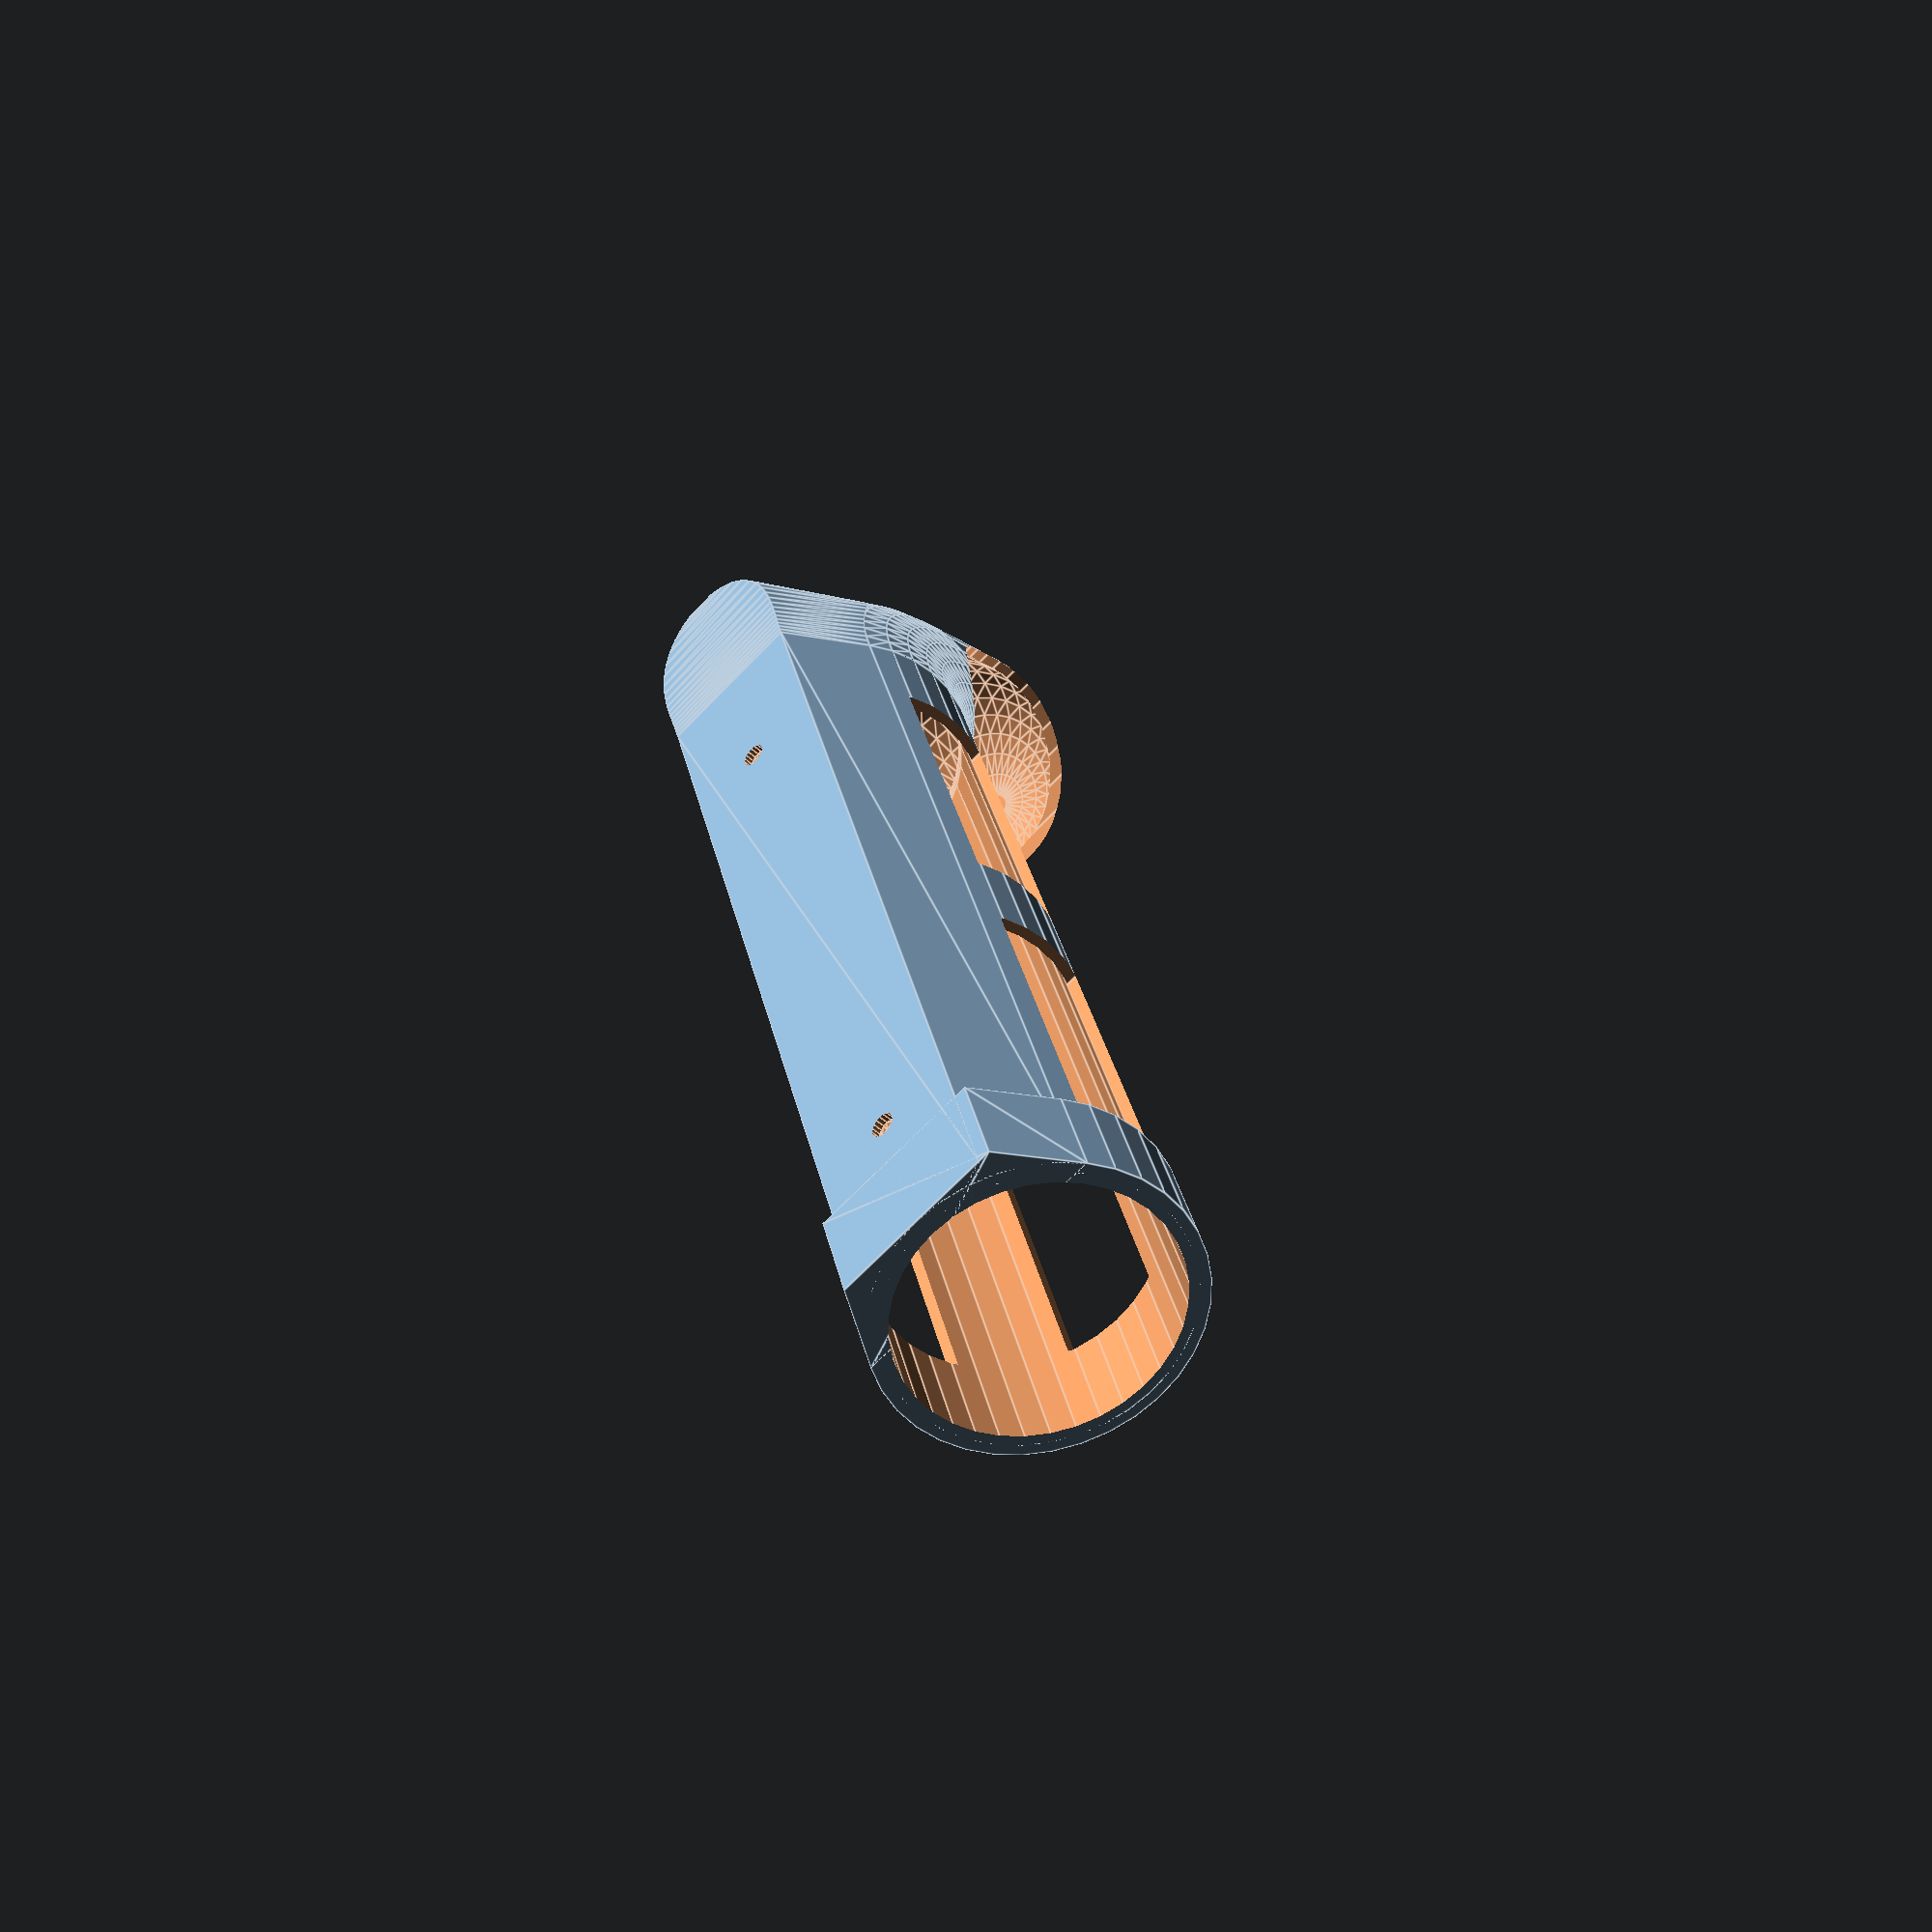
<openscad>
ball_dia = 1.5;
ball_tol = 0.125;
wall_thickness = 0.0625;
back_thickness = 0.125;
height = 6;

bend_radius = ball_dia*3/4;
shoot_len = ball_dia*0.6;

slit_size = 0.625;
eject_hole = 0.375;

screw_clearance_hole = 0.150;
screw_head = .300;

module tangent_base( r, b, h ) {
  rotate( [ 0, 90, 0 ] )
  linear_extrude( height = h )
    polygon( [ [ -b - r/2, -sqrt(3)/2*r ],
               [ -b - r/2,  sqrt(3)/2*r ],
               [ 0,        sqrt(3)/3*( r - b ) ],
               [ 0,       -sqrt(3)/3*( r - b ) ] ] );
}

module toroid( bend_radius, dia ) {
  intersection () { 
      rotate ( [ 90, 0, 0 ] ) rotate_extrude( convexity = 10, $fn = 72 ) translate( [ bend_radius, 0, 0 ] ) circle( r = dia/2, $fn = 36 );
      translate( [ -bend_radius - dia/2 - 0.1, -dia/2 - 0.1, -bend_radius - dia/2 - 0.1 ] ) cube( [ bend_radius + dia/2 + 0.1, dia + 0.2, bend_radius + dia/2 + 0.1 ] );
      rotate ( [ 0, -30, 0 ] ) translate( [ -bend_radius - dia/2 - 0.1, -dia/2 - 0.1, -bend_radius - dia/2 - 0.1 ] ) cube( [ bend_radius + dia/2 + 0.1, dia + 0.2, bend_radius + dia/2 + 0.1 ] );
  }
}

function tt_mt( m, phi ) = m / cos( phi );
function tt_xmt( R, r, mt ) = ( mt * R + sqrt( ( mt*mt + 1 ) * r*r - R*R ) ) / ( mt*mt + 1 );
function tt_point( R, r, h, m, phi ) = tt_xmt( R, r, tt_mt( m, phi ) ) * [ 1, m, -m*tan( phi ) ] + [ 0, 0, h ];

function tt_critical_ang( k, m ) = m < sqrt(k*k-1) ? acos( m/sqrt(k*k-1) ) : 0;
function tt_invslope2( k, m, phi, cos_sqr_phi ) = sqrt(m*m+1)*(k*sqrt(m*m-(k*k-1)*cos_sqr_phi)+m*(k*k*cos_sqr_phi-m*m-1))*tan(phi)/(m*m*(k*k*cos_sqr_phi-m*m-2)+k*k-1);
function tt_invslope( k, m, phi ) = tt_invslope2( k, m, phi, cos( phi )*cos( phi ) );
function tt_invslopev( k, m, phi ) = [ phi, tt_invslope( k, m, phi ) ];

function tt_interp( a, b, des ) = a[1]==b[1]?a[0]:(des-a[1])/(b[1]-a[1])*(b[0]-a[0])+a[0];

function tt_find_phi_interp( count, k, m, des, ps, ps_old ) =
  abs(ps[0]-ps_old[0]) < 1e-14 * abs(ps[0]) || count >= 30 ?
    tt_interp( ps, ps_old, des ) :
    //[ count, ps, ps_old ] :
    tt_find_phi_interp( count + 1, k, m, des, tt_invslopev( k, m, tt_interp( ps, ps_old, des ) ), ps );

function tt_find_phi_bisect_helper( count, k, m, des, ps1, ps2, ps_new ) =
  ps_new[1] > des ?
    tt_find_phi_bisect_loop( count + 1, k, m, des, ps1, ps_new ) :
    tt_find_phi_bisect_loop( count + 1, k, m, des, ps_new, ps2 );

function tt_find_phi_bisect_loop( count, k, m, des, ps1, ps2 ) =
  count >= 7 ?
    tt_find_phi_interp( 0, k, m, des, ps1, ps2 ) :
    //[ ps1, ps2 ] :
    tt_find_phi_bisect_helper( count, k, m, des, ps1, ps2, tt_invslopev( k, m, (ps1[0]+ps2[0])/2 ) );

function tt_find_phi_bisect( k, m, des, phi1, phi2 ) =
  tt_find_phi_bisect_loop( 0, k, m, des, tt_invslopev( k, m, phi1 ), tt_invslopev( k, m, phi2 ) );

function tt_find_phi( R, r, m, des_slope ) = m==0?90:tt_find_phi_bisect( R/r, m, des_slope, tt_critical_ang( R/r, m )*(1.00000001)+1e-10, 0.9999999999 * 90 );

function tt_tangent_point( R, r, h, m, des_slope ) = m==0?[r/des_slope/sqrt(1/des_slope/des_slope+1),0,h-R-r/sqrt(1/des_slope/des_slope+1)]:tt_point( R, r, h, m, tt_find_phi( R, r, m, des_slope ) );

function tt_add_bottom_point( tangent_point, m, des_slope ) = [ tangent_point, [tangent_point[0],tangent_point[1],0]-tangent_point[2]*des_slope/sqrt(1+m*m)*[1,m,0] ];

function tt_points( R, r, h, m, des_slope ) = tt_add_bottom_point( tt_tangent_point( R, r, h, m, des_slope ), m, des_slope );

echo( tt_invslope( 3/2, tan(50), 0.999999999 * 90 ), tt_point( 3, 2, tan(50), 30 ) );

echo( tt_critical_ang( 3/2, tan(10) ), tt_find_phi( 3, 2, tan(55), 1/sqrt(3) ) );

echo( tt_points( 3, 2, 5, tan(50), 1/sqrt(3) ) );

function tt_mp( p ) = [ -p[0], p[1], p[2] ]; // mirror point

module tt_slice_from_points( R, r, h, pair1, pair2 ) {
   polyhedron( points = [ pair1[0], pair1[1], pair2[0], pair2[1],
                          tt_mp( pair1[0] ), tt_mp( pair1[1] ), tt_mp( pair2[0] ), tt_mp( pair2[1] ),
                          [ 0, 2*pair1[1][1]-pair2[1][1], pair1[0][2]/2 ] ],
               triangles = [ [ 0, 3, 1 ], [ 0, 2, 3 ], [ 1, 3, 7 ], [ 1, 7, 5 ], [ 4, 7, 6 ], [ 4, 5, 7 ], [ 0, 4, 6 ], [ 0, 6, 2 ], [ 6, 3, 2 ], [ 6, 7, 3 ], [ 4, 0, 8 ], [ 0, 1, 8 ], [ 1, 5, 8 ], [ 4, 8, 5 ] ],
               convexity = 3 );
}

module tt_slice( R, r, h, m1, m2, des_slope ) {
  tt_slice_from_points( R, r, h, tt_points( R, r, h, m1, des_slope ), tt_points( R, r, h, m2, des_slope ) );
}

module tt_base( R, r, h, num ) {
  for ( ang = [ 0 : num - 1 ] ) {
    tt_slice( R, r, h, tan( ang * 90 / num ), tan( ( ang + 1 ) * 90 / num ), 1/sqrt(3) );
  }
}

module slits( angle ) {
  translate ( [ slit_size, 0, ball_dia/2 + ball_tol/2 + back_thickness ] ) rotate( [ angle, 0, 0 ] ) translate( [ 0, -slit_size/2, 0 ] ) cube( [ height/2 - slit_size * 3/2, slit_size, ball_dia ] );
  translate ( [ height/2 + slit_size/2, 0, ball_dia/2 + ball_tol/2 + back_thickness ] ) rotate( [ angle, 0, 0 ] ) translate( [ 0, -slit_size/2, 0 ] ) cube( [ height/2 - slit_size * 3/2, slit_size, ball_dia ] );
}

module screw() {
  translate( [ 0, 0, -ball_dia ] ) cylinder( r = screw_clearance_hole/2, h = ball_dia, $fn = 18 );
  translate( [ 0, 0, 0.001 - ( screw_head/2-screw_clearance_hole/2 ) ] ) cylinder( r2 = screw_head/2, r1 = screw_clearance_hole/2, h = screw_head/2-screw_clearance_hole/2, $fn = 18 );
  cylinder( r = screw_head/2, h = 4 * ball_dia + shoot_len, $fn = 18 );
}

rotate( [ 0, 0, 45 ] )
scale ( 25.4 ) {
  difference () {
    union ()  {
      translate( [ -0.001, 0, ball_dia/2 + ball_tol/2 + back_thickness ] ) rotate( [ 0, 90, 0 ] ) cylinder( r = ball_dia/2 + ball_tol/2 + wall_thickness, h = height + 0.001, $fn = 36 );
      tangent_base( ball_dia/2 + ball_tol/2 + wall_thickness, back_thickness - wall_thickness, height );
      translate( [ 0, 0, bend_radius + ball_dia/2 + ball_tol/2 + back_thickness ] ) toroid( bend_radius, ball_dia + ball_tol + 2 * wall_thickness );
      translate ( [ -sqrt(3)/2*bend_radius + 0.001 / 2, 0, bend_radius / 2 + ball_dia/2 + ball_tol/2 + back_thickness - 0.001 * sqrt(3)/2 ] ) rotate ( [ 0, -30, 0 ] ) cylinder( r = ball_dia/2 + ball_tol/2 + wall_thickness, h = shoot_len + 0.002, $fn = 36 );
      translate( [ -sqrt(3)/2*bend_radius - shoot_len/2, 0, bend_radius / 2 + ball_dia/2 + ball_tol/2 + back_thickness + shoot_len*sqrt(3)/2 ] ) rotate( [ 0, -30, 0 ] ) sphere( r = ball_dia/2 + ball_tol/2 + wall_thickness, $fn = 36 );
      rotate( [ 0, 0, 90 ] ) tt_base( bend_radius, ball_dia/2 + ball_tol/2 + wall_thickness, bend_radius + ball_dia/2 + ball_tol/2 + back_thickness, 18 );
      translate ( [ height - slit_size, 0, ball_dia/2 + ball_tol/2 + back_thickness ] ) rotate ( [ 0, 90, 0 ] ) cylinder( r = ball_dia/2 + ball_tol/2 + 2 * wall_thickness, h = slit_size, $fn = 36 );
      translate ( [ height - slit_size, 0, 0 ] ) tangent_base( ball_dia/2 + ball_tol/2 + back_thickness, 0, slit_size );
//      translate ( [ -1.1, 0, 0 ] ) cylinder( r = 0.75, h = 0.040, $fn = 18 );
//      translate ( [ height, 0, 0 ] ) cylinder( r = 1, h = 0.040, $fn = 18 );
    }
    translate( [ -0.001, 0, ball_dia/2 + ball_tol/2 + back_thickness ] ) rotate( [ 0, 90, 0 ] ) cylinder( r = ball_dia/2 + ball_tol/2, h = height + 0.2, $fn = 36 );
    translate( [ 0, 0, bend_radius + ball_dia/2 + ball_tol/2 + back_thickness ] ) toroid( bend_radius, ball_dia + ball_tol );
    translate ( [ -sqrt(3)/2*bend_radius + 0.001 / 2, 0, bend_radius / 2 + ball_dia/2 + ball_tol/2 + back_thickness - 0.001 * sqrt(3)/2 ] ) rotate ( [ 0, -30, 0 ] ) cylinder( r = ball_dia/2 + ball_tol/2, h = shoot_len + 0.002, $fn = 36 );
    translate( [ -sqrt(3)/2*bend_radius - shoot_len/2, 0, bend_radius / 2 + ball_dia/2 + ball_tol/2 + back_thickness + shoot_len*sqrt(3)/2 ] ) rotate( [ 0, -30, 0 ] ) sphere( r = ball_dia/2 + ball_tol/2, $fn = 36 );
    translate( [ -ball_dia/4 - shoot_len/2, 0, bend_radius + ball_dia/2 + ball_tol/2 + back_thickness + (shoot_len-0.5)*sqrt(3)/2 ] )
      rotate( [ 0, 60, 0 ] )
        union () {
           translate( [ 0, 0, 1.5 * ball_dia ] ) cube( [ ball_dia + 2*ball_tol, 3 * ball_dia, 3 * ball_dia ], center = true );
           rotate( [ 90, 0, 0 ] ) cylinder( r = ball_dia/2 + ball_tol, h = 3 * ball_dia, $fn = 36, center = true );
        }
    translate ( [ -sqrt(3)/2*bend_radius - shoot_len/2, 0, bend_radius / 2 + ball_dia/2 + ball_tol/2 + back_thickness + shoot_len*sqrt(3)/2 ] ) rotate( [ 0, -120, 0 ] ) cylinder( r = eject_hole/2, h = ball_dia, $fn = 18 );
    slits( 0 );
    slits( 90 );
    slits( -90 );
    translate( [ height - slit_size - screw_head, 0, back_thickness ] ) screw();
    translate( [ slit_size + screw_head, 0, back_thickness ] ) screw();
  }
}

</openscad>
<views>
elev=227.2 azim=331.2 roll=316.4 proj=p view=edges
</views>
